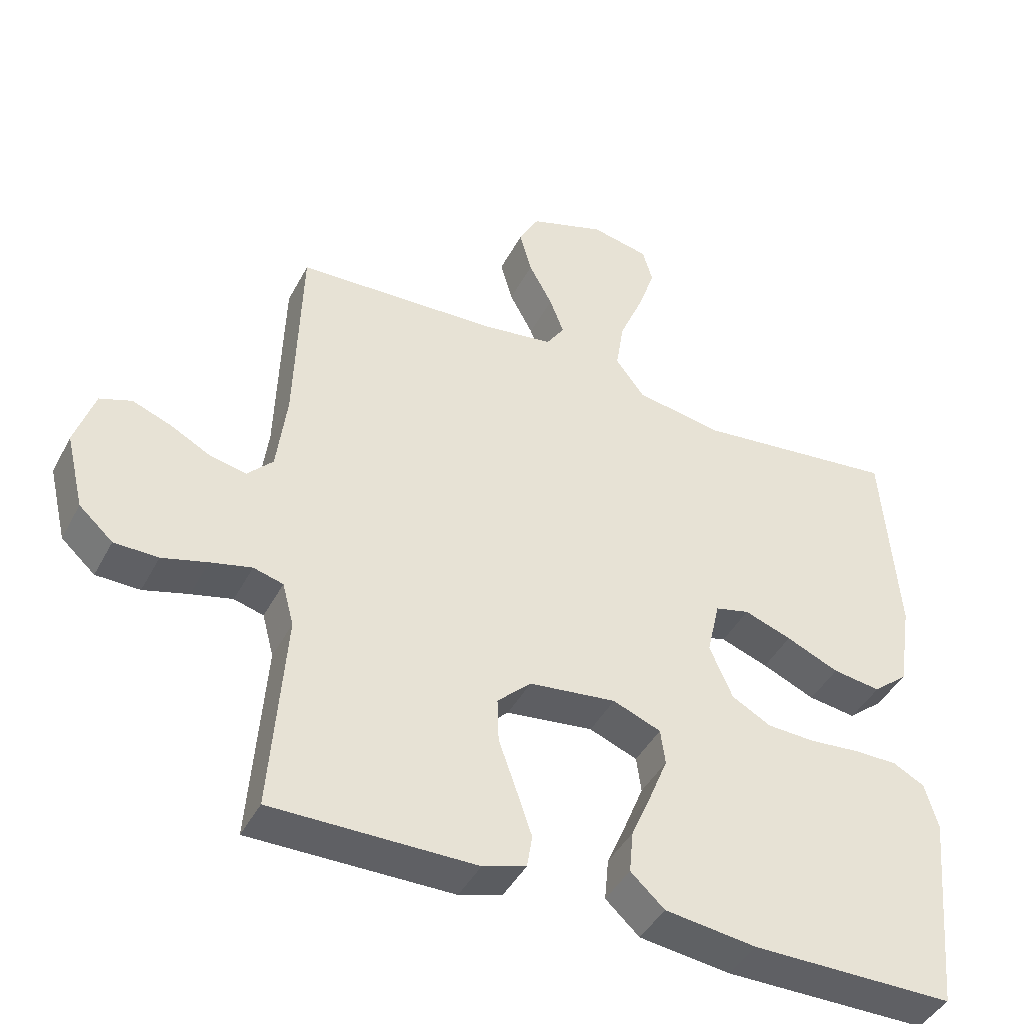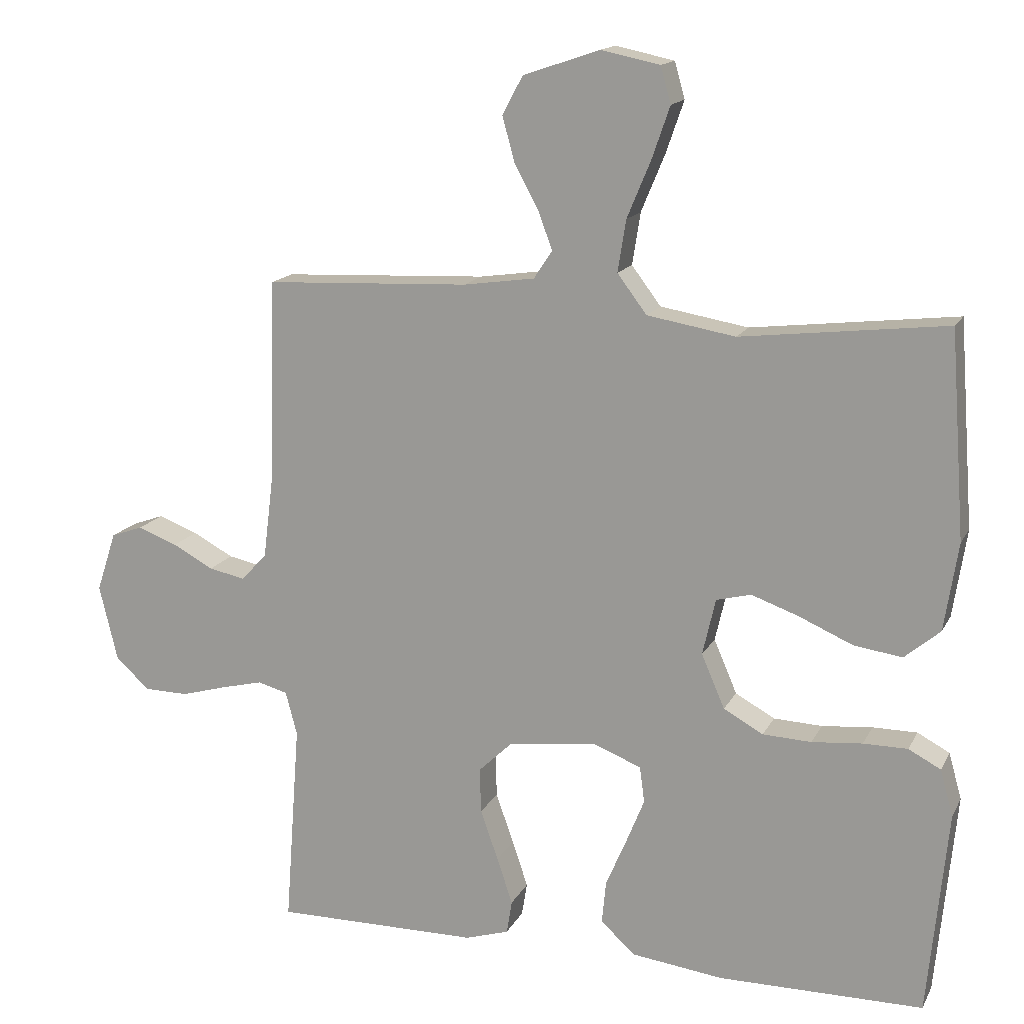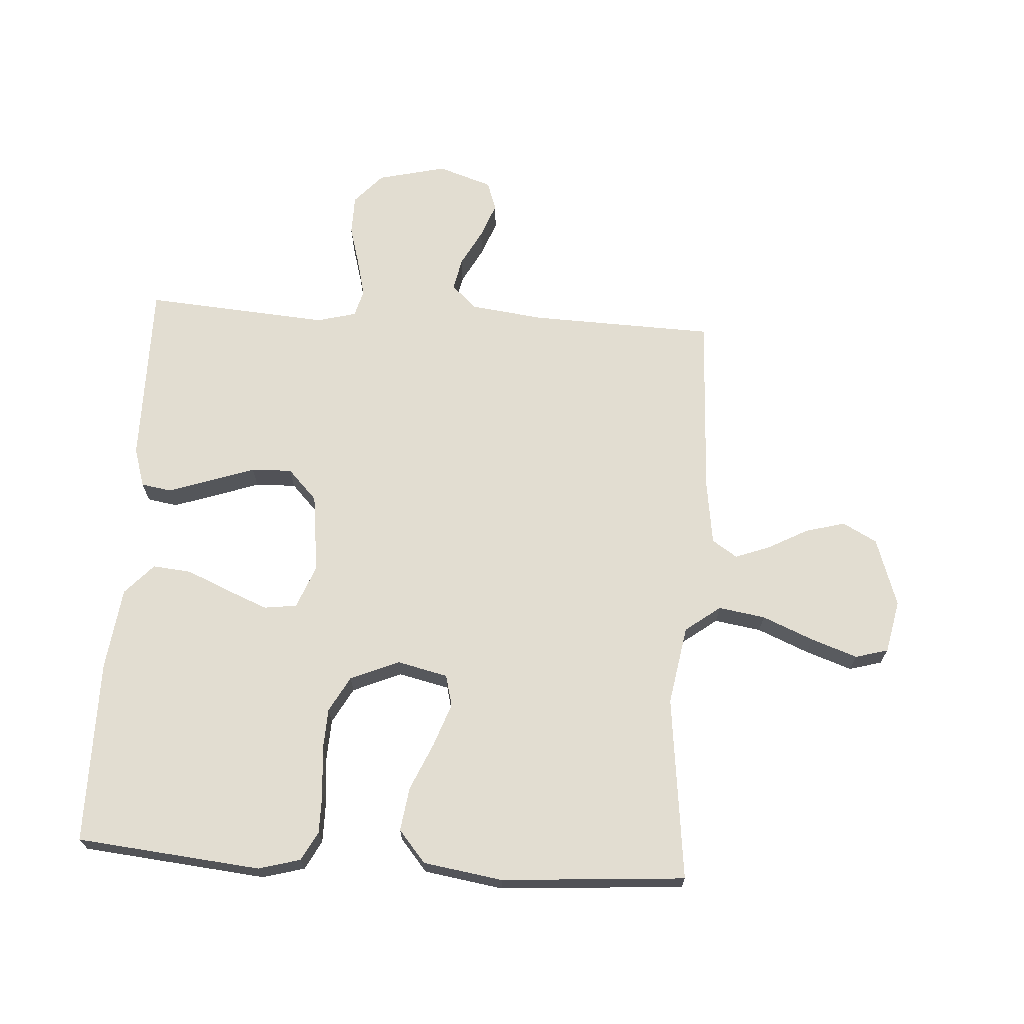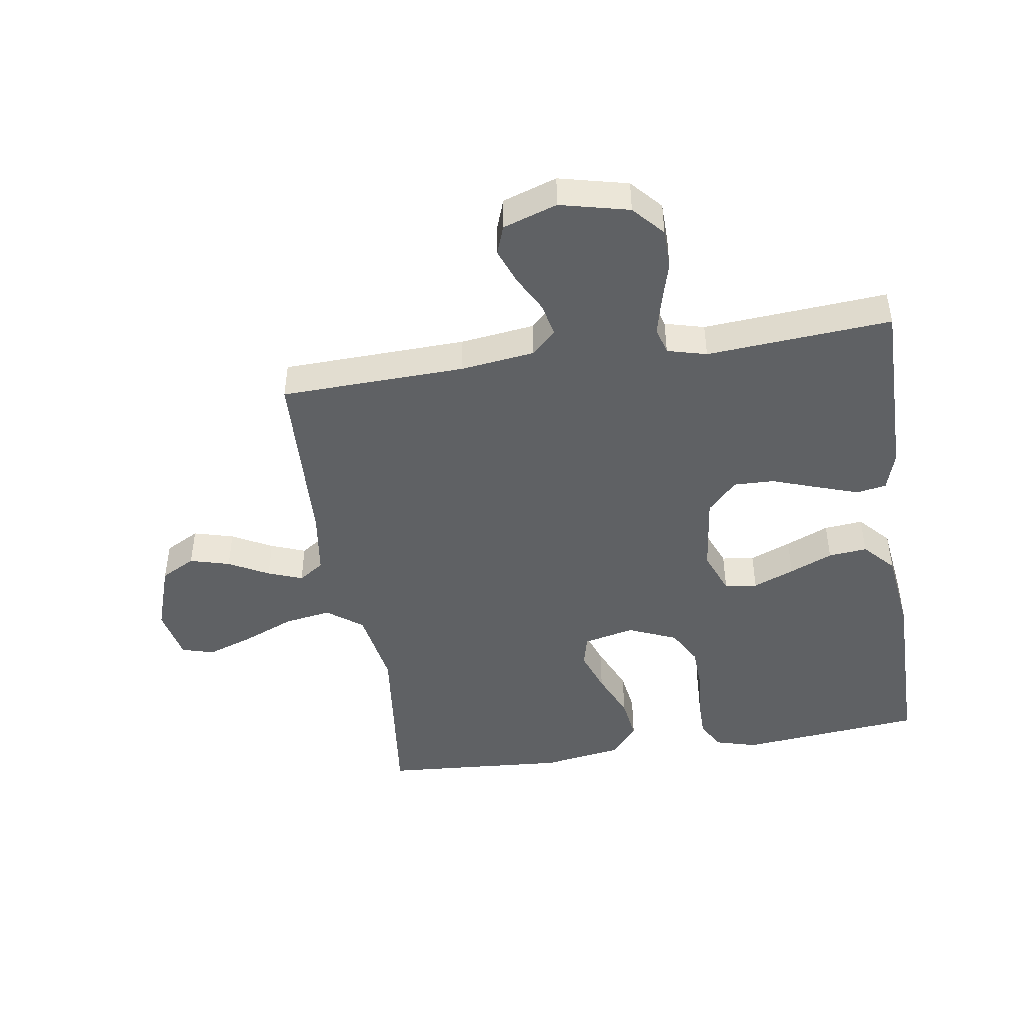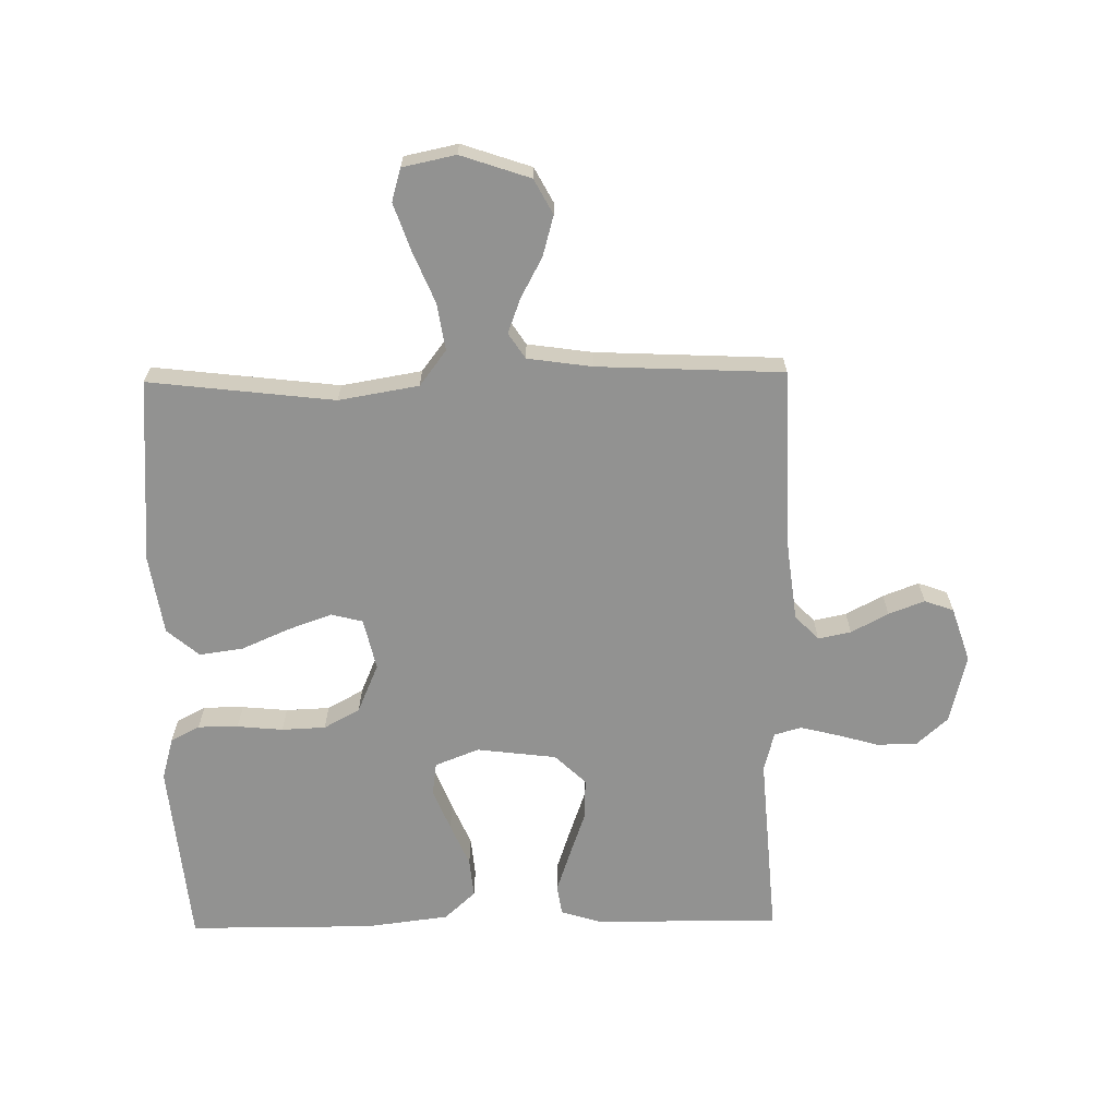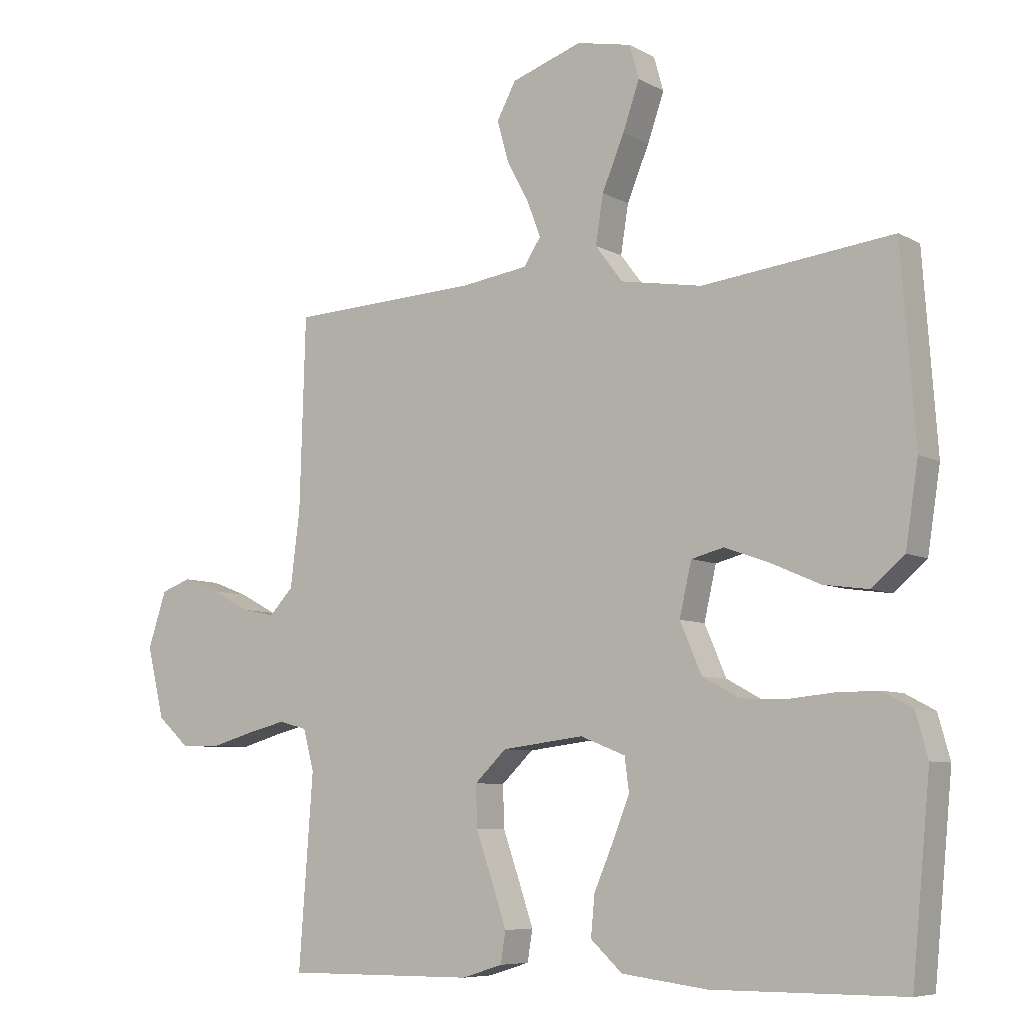
<metadata>
{"format":"obj","ext":"obj","renderer":"f3d","projection":"perspective","resolution":1024,"background":"white","views":[{"elev":-43.5,"azim":153.8,"up":"+Z"},{"elev":15.3,"azim":-160.6,"up":"+Z"},{"elev":68.5,"azim":-86.3,"up":"+Y"},{"elev":-45.9,"azim":98.9,"up":"+Y"},{"elev":-66.2,"azim":0.9,"up":"+Y"},{"elev":-7.2,"azim":-146.4,"up":"+Z"}]}
</metadata>
<code>
v 0.5 0.07 0.5
v 0.509 0.07 0.2
v 0.524 0.07 0.08
v 0.562 0.07 0.04
v 0.615 0.07 0.051
v 0.675 0.07 0.083
v 0.733 0.07 0.105
v 0.78 0.07 0.088
v 0.809 0.07 0
v 0.782 0.07 -0.112
v 0.732 0.07 -0.157
v 0.667 0.07 -0.158
v 0.6 0.07 -0.139
v 0.539 0.07 -0.124
v 0.495 0.07 -0.136
v 0.478 0.07 -0.2
v 0.5 0.07 -0.5
v 0.2 0.07 -0.498
v 0.136 0.07 -0.478
v 0.128 0.07 -0.429
v 0.151 0.07 -0.361
v 0.177 0.07 -0.287
v 0.179 0.07 -0.221
v 0.129 0.07 -0.173
v 0 0.07 -0.157
v -0.071 0.07 -0.185
v -0.078 0.07 -0.238
v -0.051 0.07 -0.305
v -0.021 0.07 -0.375
v -0.015 0.07 -0.438
v -0.065 0.07 -0.484
v -0.2 0.07 -0.501
v -0.5 0.07 -0.5
v -0.529 0.07 -0.2
v -0.51 0.07 -0.132
v -0.463 0.07 -0.107
v -0.398 0.07 -0.107
v -0.324 0.07 -0.114
v -0.253 0.07 -0.111
v -0.195 0.07 -0.079
v -0.161 0.07 0
v -0.18 0.07 0.083
v -0.231 0.07 0.096
v -0.301 0.07 0.071
v -0.379 0.07 0.037
v -0.45 0.07 0.027
v -0.502 0.07 0.071
v -0.522 0.07 0.2
v -0.5 0.07 0.5
v -0.2 0.07 0.465
v -0.071 0.07 0.487
v -0.028 0.07 0.544
v -0.04 0.07 0.62
v -0.075 0.07 0.704
v -0.101 0.07 0.779
v -0.086 0.07 0.832
v 0 0.07 0.85
v 0.112 0.07 0.812
v 0.142 0.07 0.756
v 0.124 0.07 0.691
v 0.089 0.07 0.626
v 0.068 0.07 0.57
v 0.095 0.07 0.529
v 0.2 0.07 0.514
v 0.5 0 0.5
v 0.509 0 0.2
v 0.524 0 0.08
v 0.562 0 0.04
v 0.615 0 0.051
v 0.675 0 0.083
v 0.733 0 0.105
v 0.78 0 0.088
v 0.809 0 0
v 0.782 0 -0.112
v 0.732 0 -0.157
v 0.667 0 -0.158
v 0.6 0 -0.139
v 0.539 0 -0.124
v 0.495 0 -0.136
v 0.478 0 -0.2
v 0.5 0 -0.5
v 0.2 0 -0.498
v 0.136 0 -0.478
v 0.128 0 -0.429
v 0.151 0 -0.361
v 0.177 0 -0.287
v 0.179 0 -0.221
v 0.129 0 -0.173
v 0 0 -0.157
v -0.071 0 -0.185
v -0.078 0 -0.238
v -0.051 0 -0.305
v -0.021 0 -0.375
v -0.015 0 -0.438
v -0.065 0 -0.484
v -0.2 0 -0.501
v -0.5 0 -0.5
v -0.529 0 -0.2
v -0.51 0 -0.132
v -0.463 0 -0.107
v -0.398 0 -0.107
v -0.324 0 -0.114
v -0.253 0 -0.111
v -0.195 0 -0.079
v -0.161 0 0
v -0.18 0 0.083
v -0.231 0 0.096
v -0.301 0 0.071
v -0.379 0 0.037
v -0.45 0 0.027
v -0.502 0 0.071
v -0.522 0 0.2
v -0.5 0 0.5
v -0.2 0 0.465
v -0.071 0 0.487
v -0.028 0 0.544
v -0.04 0 0.62
v -0.075 0 0.704
v -0.101 0 0.779
v -0.086 0 0.832
v 0 0 0.85
v 0.112 0 0.812
v 0.142 0 0.756
v 0.124 0 0.691
v 0.089 0 0.626
v 0.068 0 0.57
v 0.095 0 0.529
v 0.2 0 0.514
f 58 59 60 61
f 58 61 62
f 57 58 62
f 56 57 62
f 53 54 55 56
f 53 56 62
f 52 53 62 63
f 47 48 49 50
f 47 50 51
f 44 45 46 47
f 43 44 47 51
f 42 43 51 52
f 35 36 37 38
f 35 38 39
f 34 35 39
f 33 34 39
f 32 33 39 40
f 28 29 30 31
f 27 28 31 32
f 26 27 32 40
f 19 20 21 22
f 17 18 19 22
f 16 17 22 23
f 15 16 23 24
f 10 11 12 13
f 10 13 14
f 9 10 14
f 5 6 7 8
f 5 8 9 14
f 64 1 2
f 64 2 3
f 63 64 3
f 41 42 52 63
f 41 63 3 4
f 25 26 40 41
f 25 41 4
f 14 15 24 25
f 4 5 14 25
f 125 124 123 122
f 126 125 122
f 126 122 121
f 126 121 120
f 120 119 118 117
f 126 120 117
f 127 126 117 116
f 114 113 112 111
f 115 114 111
f 111 110 109 108
f 115 111 108 107
f 116 115 107 106
f 102 101 100 99
f 103 102 99
f 103 99 98
f 103 98 97
f 104 103 97 96
f 95 94 93 92
f 96 95 92 91
f 104 96 91 90
f 86 85 84 83
f 86 83 82 81
f 87 86 81 80
f 88 87 80 79
f 77 76 75 74
f 78 77 74
f 78 74 73
f 72 71 70 69
f 78 73 72 69
f 66 65 128
f 67 66 128
f 67 128 127
f 127 116 106 105
f 68 67 127 105
f 105 104 90 89
f 68 105 89
f 89 88 79 78
f 89 78 69 68
f 1 65 66 2
f 2 66 67 3
f 3 67 68 4
f 4 68 69 5
f 5 69 70 6
f 6 70 71 7
f 7 71 72 8
f 8 72 73 9
f 9 73 74 10
f 10 74 75 11
f 11 75 76 12
f 12 76 77 13
f 13 77 78 14
f 14 78 79 15
f 15 79 80 16
f 16 80 81 17
f 17 81 82 18
f 18 82 83 19
f 19 83 84 20
f 20 84 85 21
f 21 85 86 22
f 22 86 87 23
f 23 87 88 24
f 24 88 89 25
f 25 89 90 26
f 26 90 91 27
f 27 91 92 28
f 28 92 93 29
f 29 93 94 30
f 30 94 95 31
f 31 95 96 32
f 32 96 97 33
f 33 97 98 34
f 34 98 99 35
f 35 99 100 36
f 36 100 101 37
f 37 101 102 38
f 38 102 103 39
f 39 103 104 40
f 40 104 105 41
f 41 105 106 42
f 42 106 107 43
f 43 107 108 44
f 44 108 109 45
f 45 109 110 46
f 46 110 111 47
f 47 111 112 48
f 48 112 113 49
f 49 113 114 50
f 50 114 115 51
f 51 115 116 52
f 52 116 117 53
f 53 117 118 54
f 54 118 119 55
f 55 119 120 56
f 56 120 121 57
f 57 121 122 58
f 58 122 123 59
f 59 123 124 60
f 60 124 125 61
f 61 125 126 62
f 62 126 127 63
f 63 127 128 64
f 64 128 65 1

</code>
